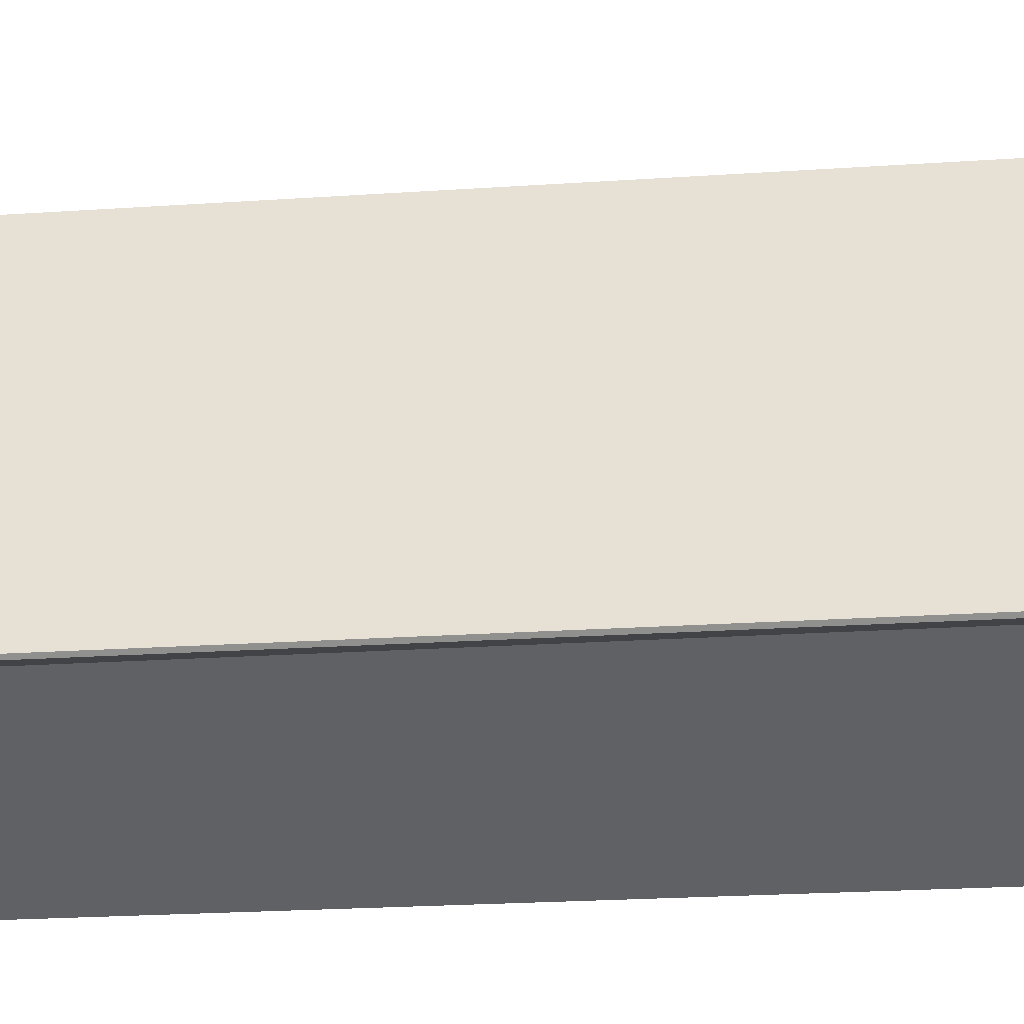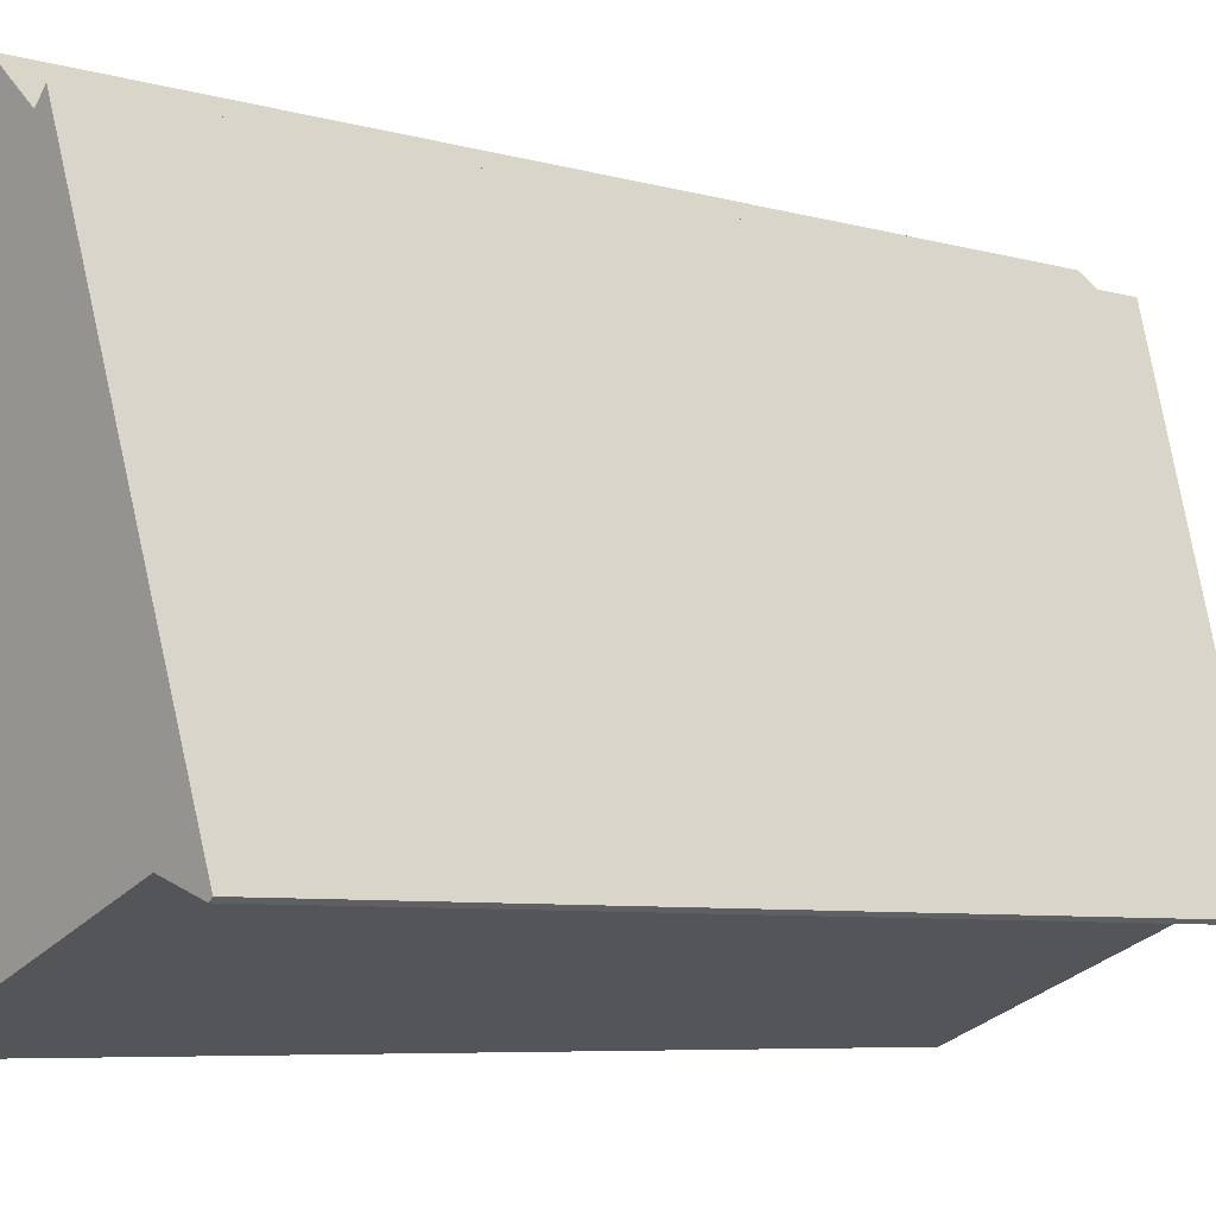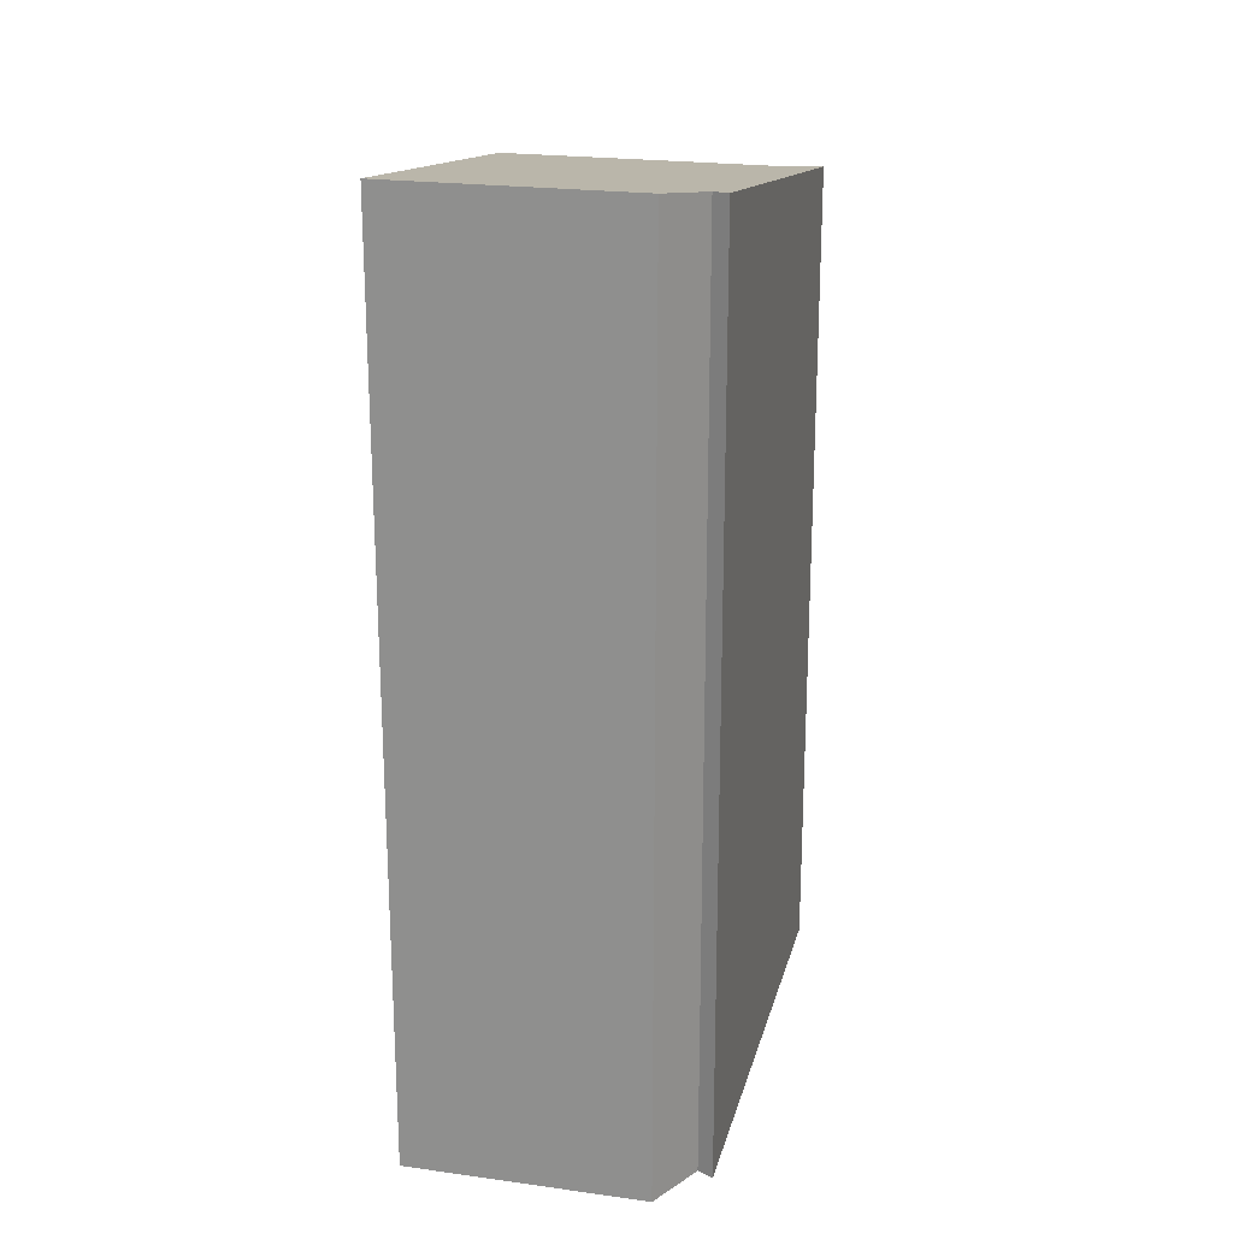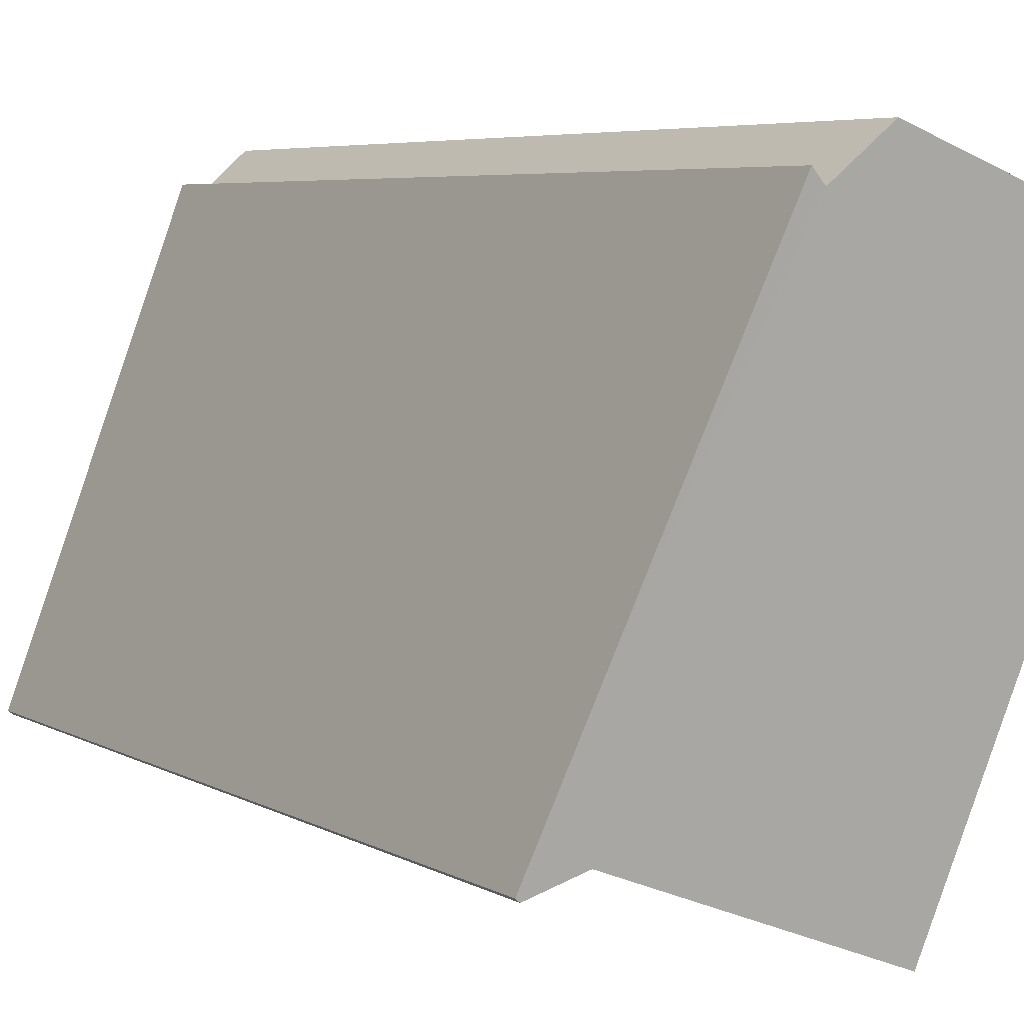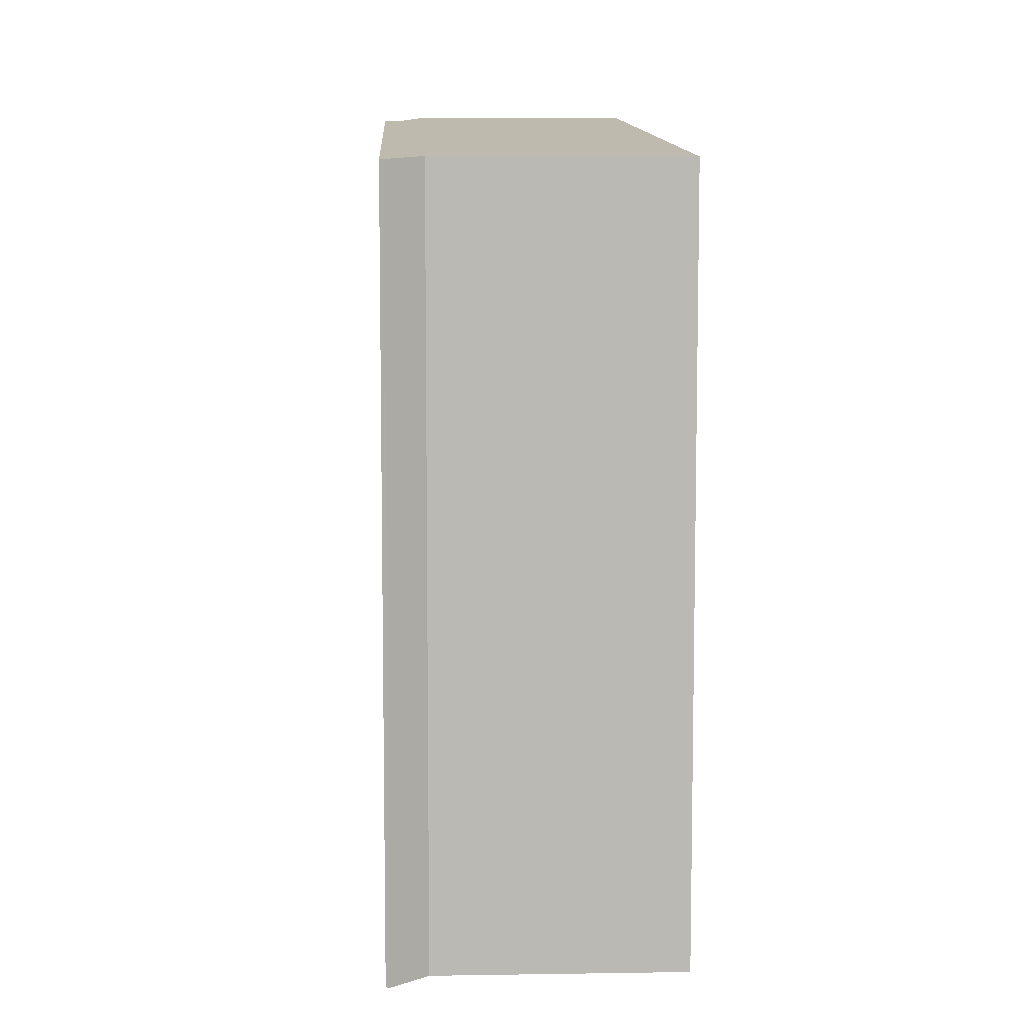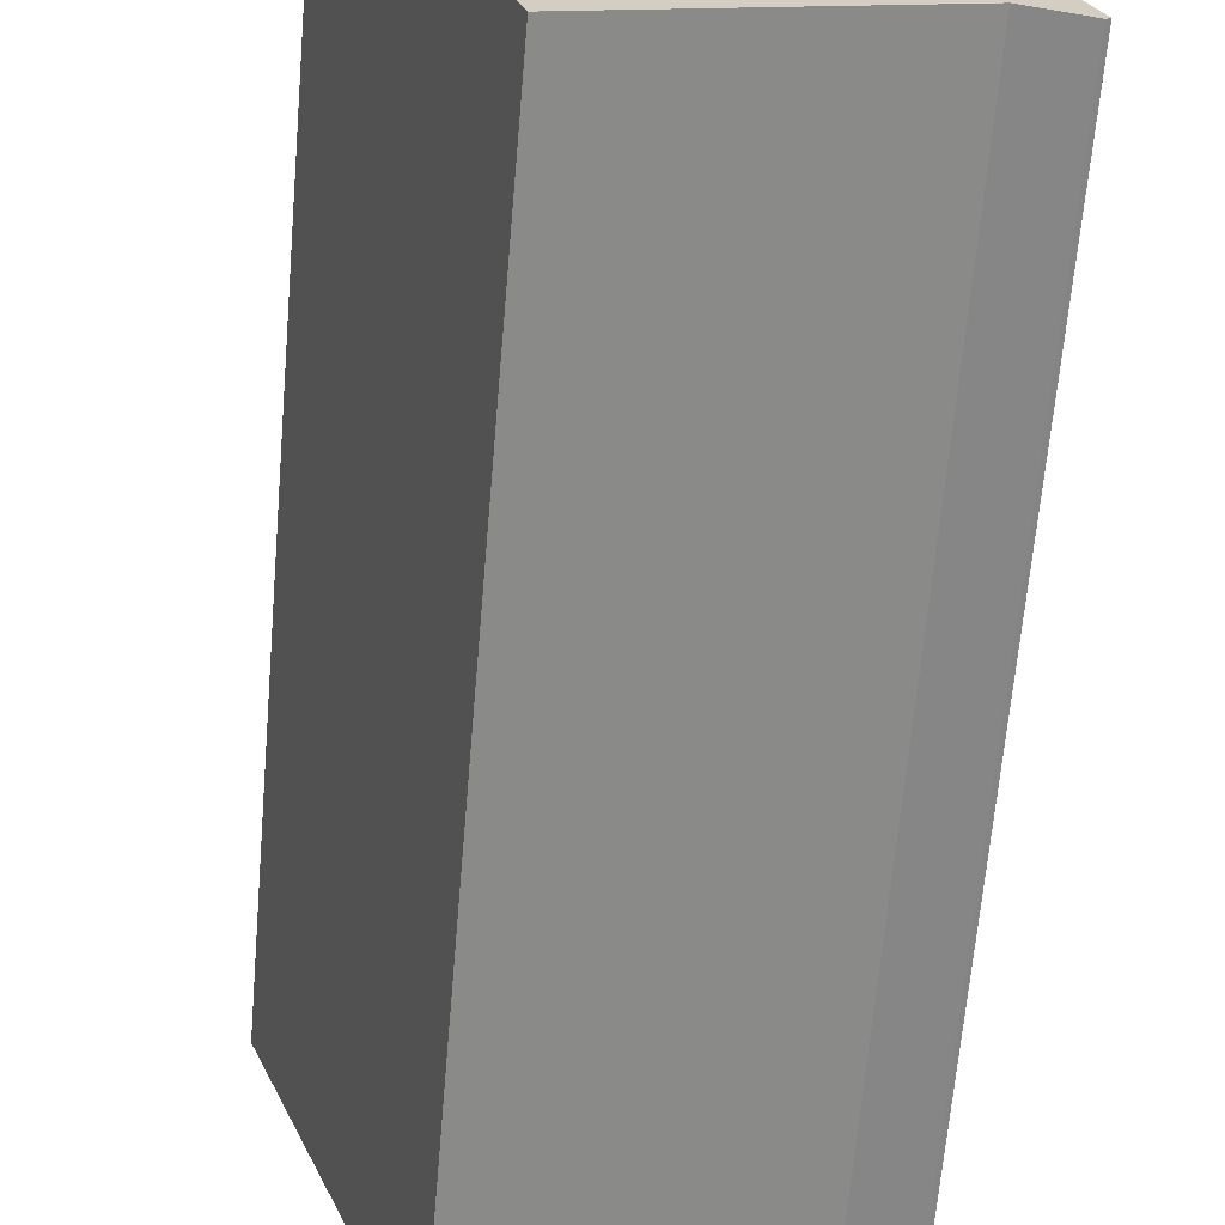
<metadata>
{"format":"obj","ext":"obj","renderer":"f3d","projection":"perspective","resolution":1024,"background":"white","views":[{"elev":-25.5,"azim":96.0,"up":"+Z"},{"elev":-6.3,"azim":48.9,"up":"+Z"},{"elev":21.7,"azim":-7.0,"up":"+Y"},{"elev":5.4,"azim":149.0,"up":"+Z"},{"elev":7.1,"azim":156.6,"up":"+Y"},{"elev":-65.3,"azim":-4.9,"up":"+Z"}]}
</metadata>
<code>
v  10.26 22.08 -6.486
v  6.989 23.28 1.068
v  7.295 23.31 1.394
v  5.746 23.5 2.162
v  3.696 21.63 -12.26
v  0 23.5 1.439e-15
v  10.25 21.63 -9.744
v  11.61 21.51 -10.09
v  10.4 21.62 -9.794
v  11.51 21.51 -10.17
v  5.746 -1.324e-16 2.162
v  6.989 -6.54e-17 1.068
v  7.295 -8.536e-17 1.394
v  11.61 6.176e-16 -10.09
v  10.26 3.972e-16 -6.486
v  11.51 6.226e-16 -10.17
v  10.25 5.966e-16 -9.744
v  10.4 5.997e-16 -9.794
v  3.696 7.506e-16 -12.26
v  0 0 0
g defaultobject
f 1 2 3
f 4 5 6
f 5 4 2
f 5 2 1
f 5 1 7
f 7 1 8
f 7 8 9
f 9 8 10
f 11 2 4
f 2 11 12
f 2 13 3
f 13 2 12
f 13 1 3
f 1 13 8
f 8 13 14
f 14 13 15
f 14 10 8
f 10 14 16
f 9 17 7
f 17 9 10
f 17 10 16
f 17 16 18
f 17 5 7
f 5 17 19
f 5 20 6
f 20 5 19
f 20 4 6
f 4 20 11
f 13 12 15
f 14 18 16
f 18 14 15
f 18 15 17
f 17 15 19
f 19 15 20
f 20 15 12
f 20 12 11

</code>
